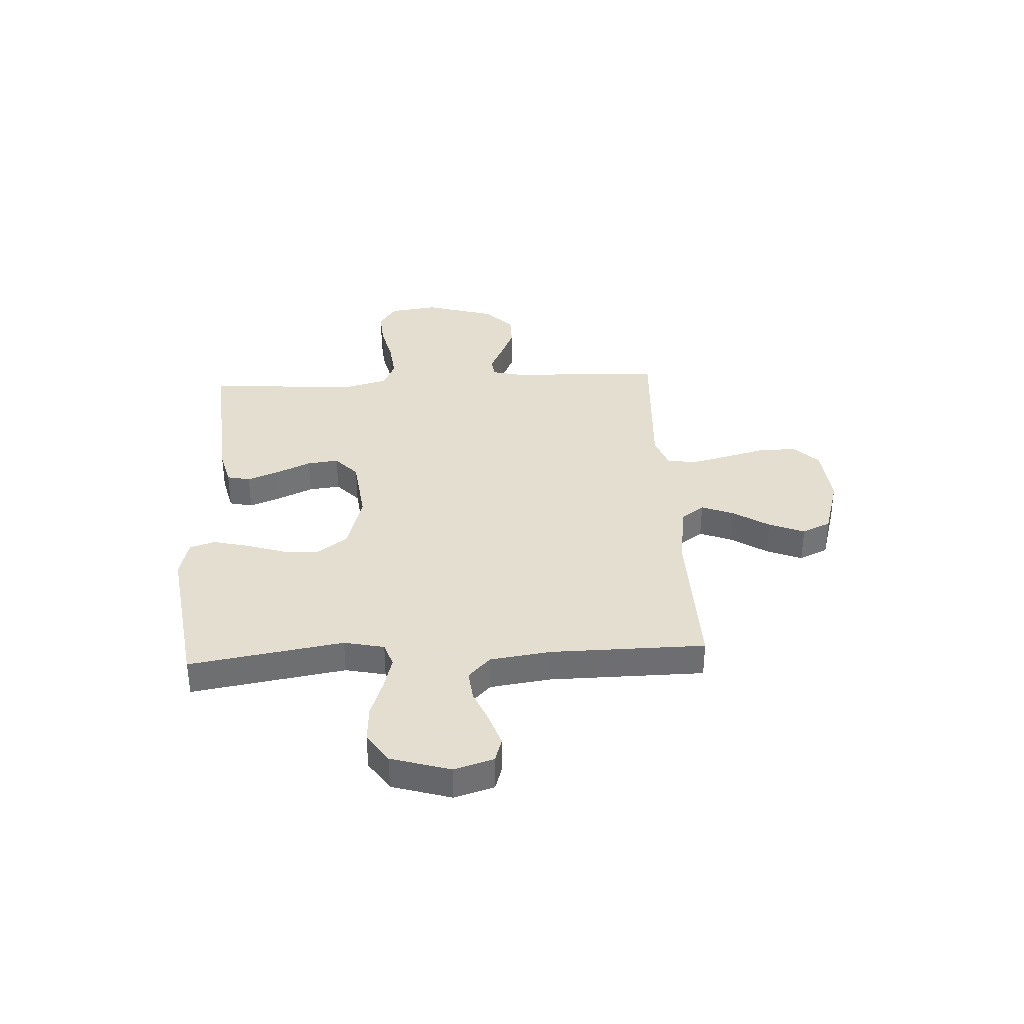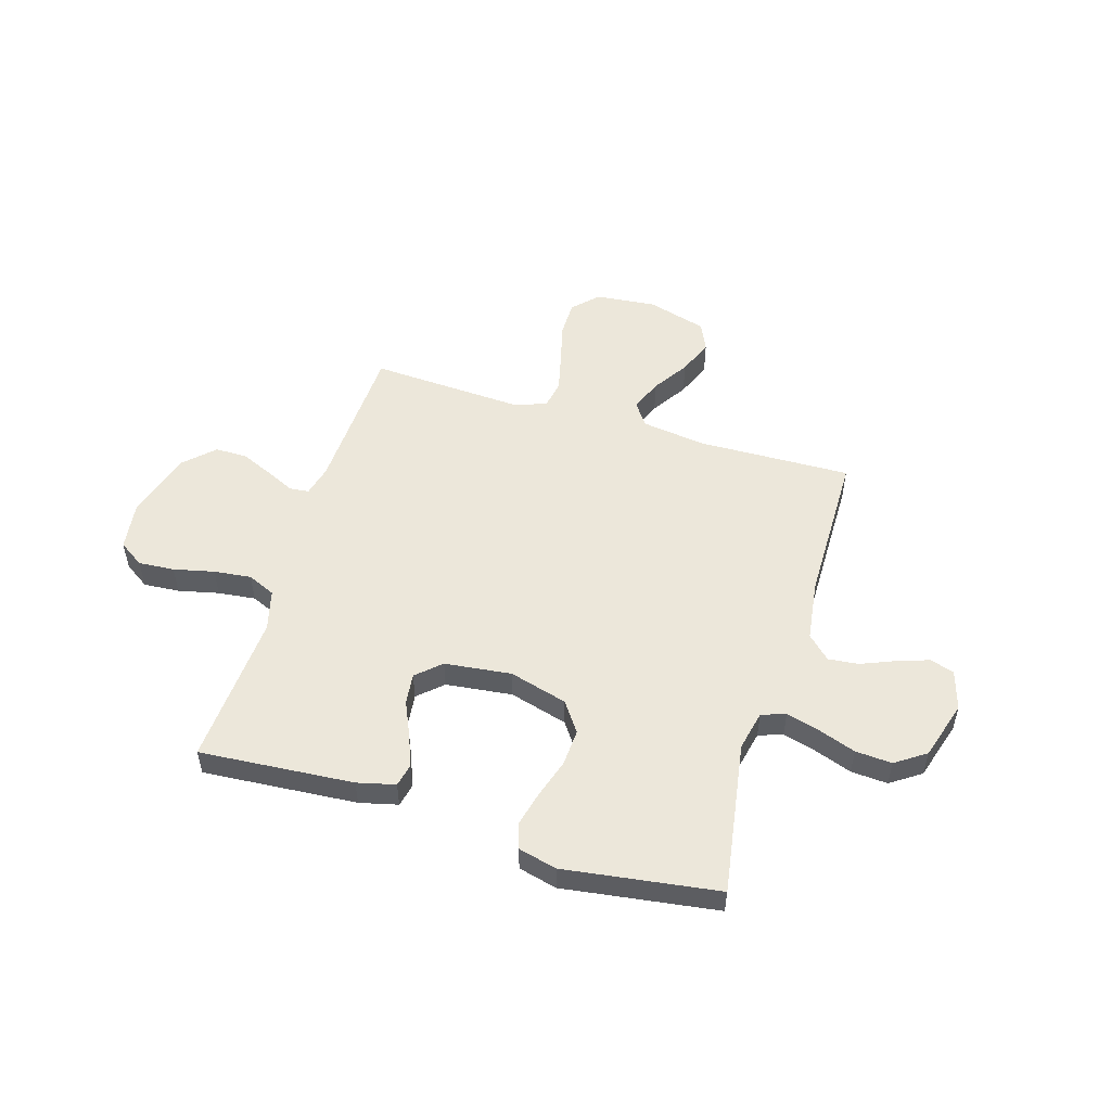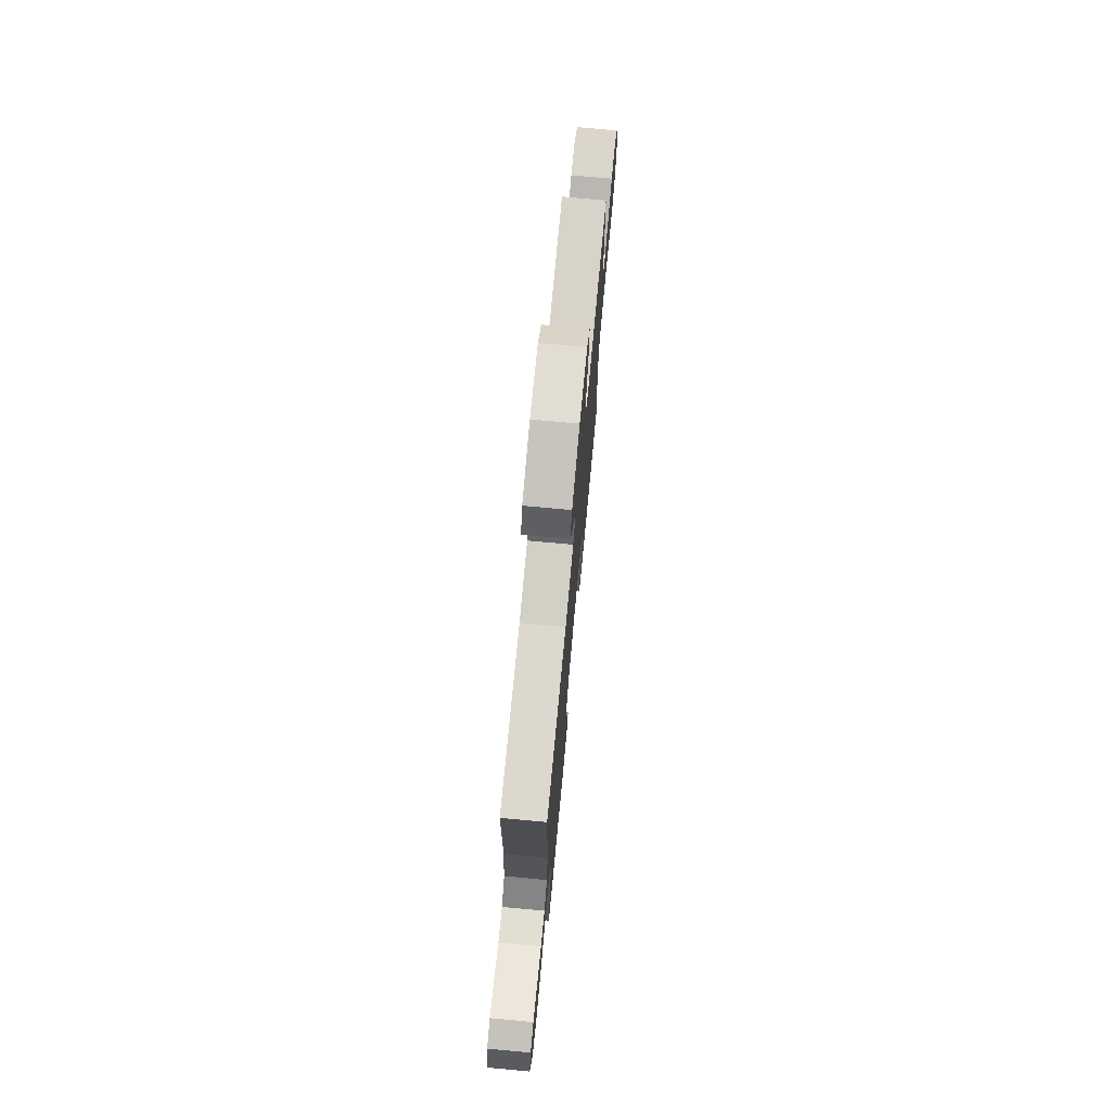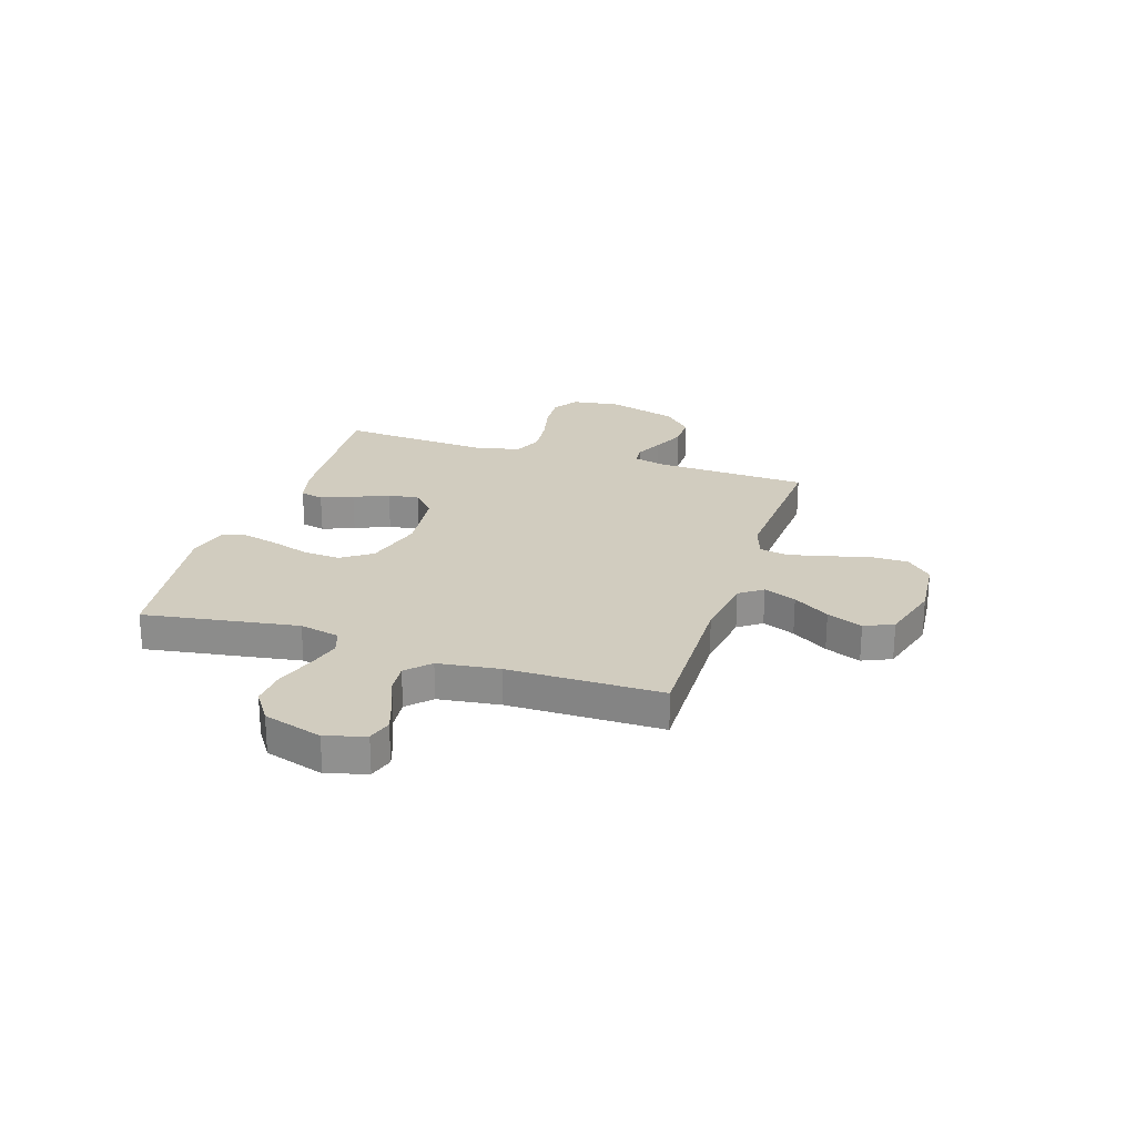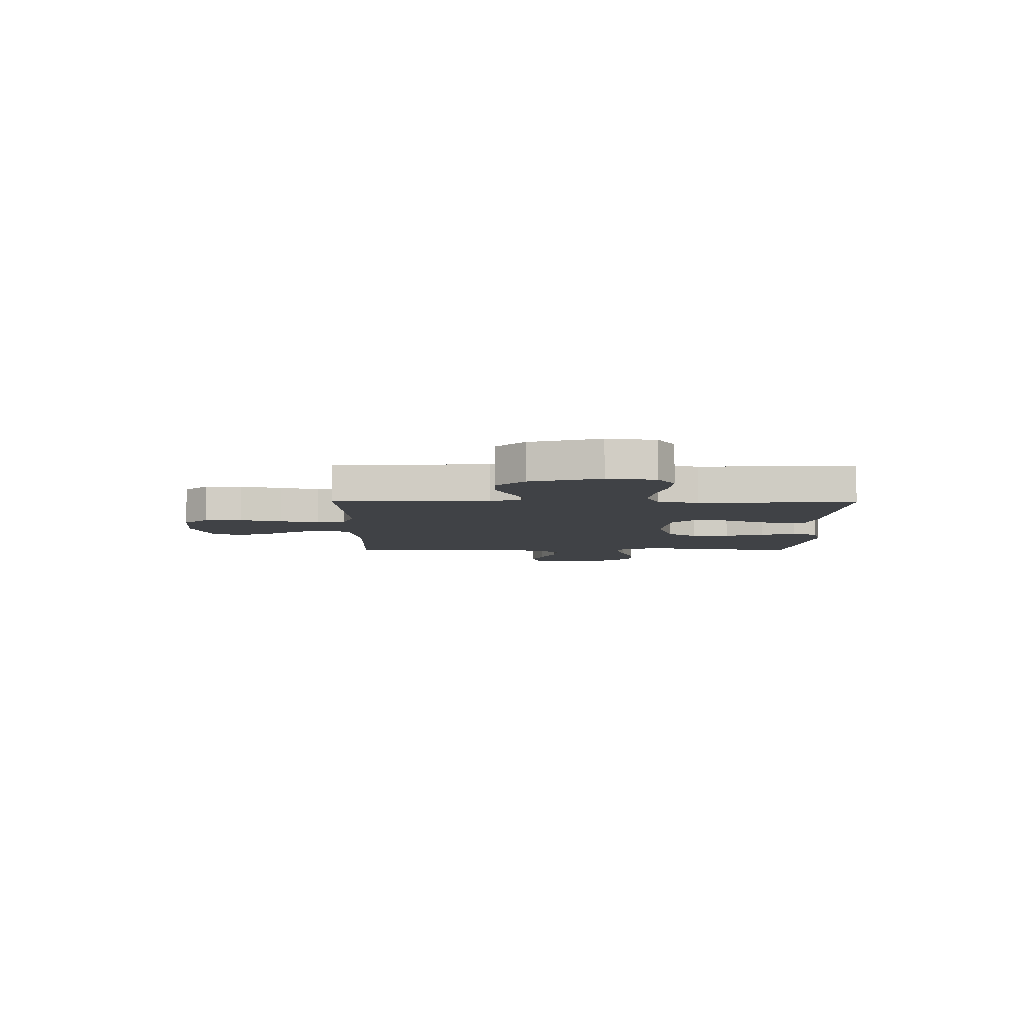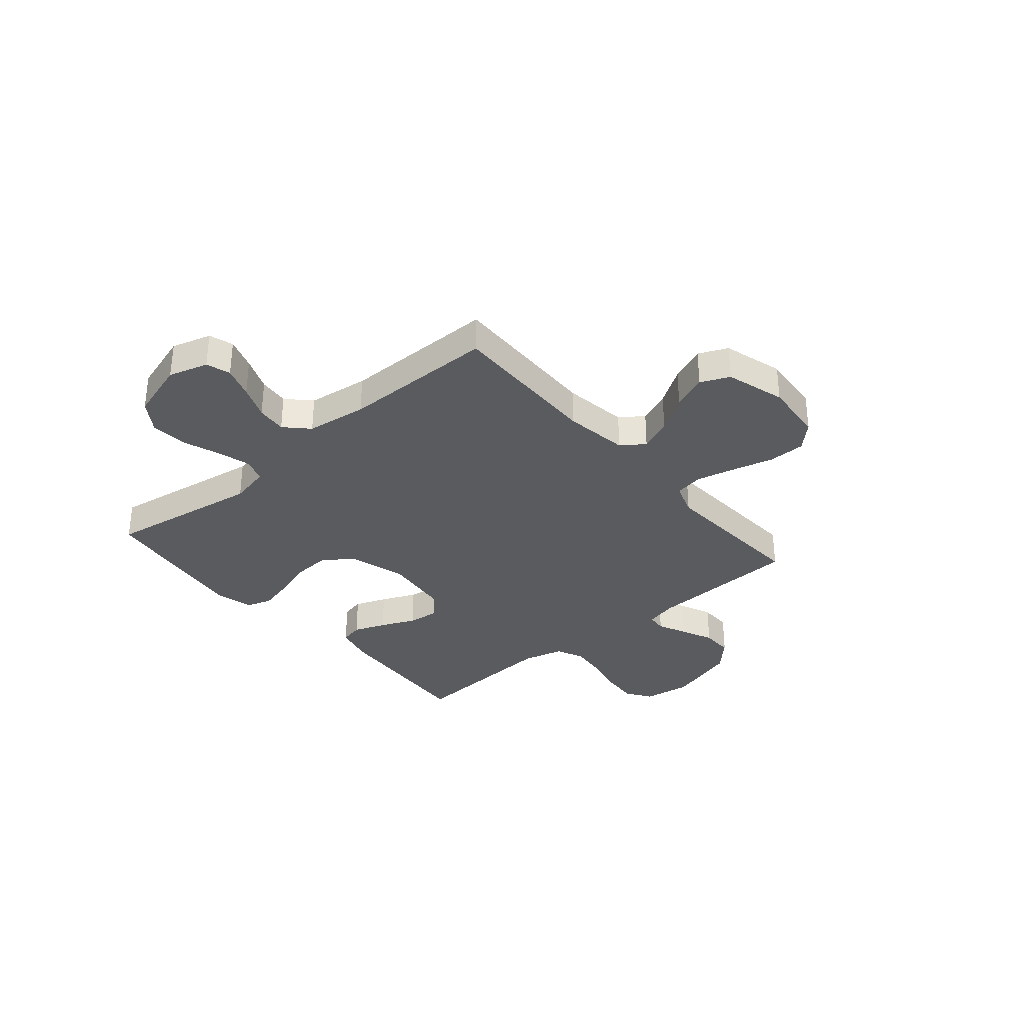
<metadata>
{"format":"obj","ext":"obj","renderer":"f3d","projection":"perspective","resolution":1024,"background":"white","views":[{"elev":35.9,"azim":-93.2,"up":"+Y"},{"elev":52.1,"azim":-163.2,"up":"+Y"},{"elev":73.5,"azim":-84.7,"up":"+Z"},{"elev":24.2,"azim":-72.0,"up":"+Y"},{"elev":-6.4,"azim":89.5,"up":"+Y"},{"elev":-33.3,"azim":-49.5,"up":"+Y"}]}
</metadata>
<code>
v -0.5 0.07 0.5
v -0.2 0.07 0.493
v -0.075 0.07 0.511
v -0.043 0.07 0.556
v -0.068 0.07 0.619
v -0.113 0.07 0.689
v -0.141 0.07 0.758
v -0.116 0.07 0.814
v 0 0.07 0.848
v 0.119 0.07 0.837
v 0.166 0.07 0.789
v 0.166 0.07 0.717
v 0.145 0.07 0.636
v 0.127 0.07 0.561
v 0.137 0.07 0.505
v 0.2 0.07 0.483
v 0.5 0.07 0.5
v 0.512 0.07 0.2
v 0.527 0.07 0.14
v 0.565 0.07 0.136
v 0.62 0.07 0.162
v 0.683 0.07 0.19
v 0.746 0.07 0.19
v 0.801 0.07 0.136
v 0.841 0.07 0
v 0.828 0.07 -0.094
v 0.779 0.07 -0.127
v 0.709 0.07 -0.122
v 0.63 0.07 -0.104
v 0.557 0.07 -0.096
v 0.503 0.07 -0.12
v 0.482 0.07 -0.2
v 0.5 0.07 -0.5
v 0.2 0.07 -0.478
v 0.126 0.07 -0.46
v 0.116 0.07 -0.415
v 0.14 0.07 -0.353
v 0.17 0.07 -0.286
v 0.177 0.07 -0.225
v 0.13 0.07 -0.182
v 0 0.07 -0.167
v -0.113 0.07 -0.199
v -0.154 0.07 -0.257
v -0.15 0.07 -0.329
v -0.126 0.07 -0.405
v -0.109 0.07 -0.474
v -0.125 0.07 -0.523
v -0.2 0.07 -0.542
v -0.5 0.07 -0.5
v -0.452 0.07 -0.2
v -0.469 0.07 -0.122
v -0.516 0.07 -0.106
v -0.581 0.07 -0.124
v -0.654 0.07 -0.15
v -0.725 0.07 -0.155
v -0.784 0.07 -0.115
v -0.819 0.07 0
v -0.796 0.07 0.077
v -0.749 0.07 0.092
v -0.687 0.07 0.071
v -0.621 0.07 0.044
v -0.562 0.07 0.038
v -0.518 0.07 0.081
v -0.502 0.07 0.2
v -0.5 0 0.5
v -0.2 0 0.493
v -0.075 0 0.511
v -0.043 0 0.556
v -0.068 0 0.619
v -0.113 0 0.689
v -0.141 0 0.758
v -0.116 0 0.814
v 0 0 0.848
v 0.119 0 0.837
v 0.166 0 0.789
v 0.166 0 0.717
v 0.145 0 0.636
v 0.127 0 0.561
v 0.137 0 0.505
v 0.2 0 0.483
v 0.5 0 0.5
v 0.512 0 0.2
v 0.527 0 0.14
v 0.565 0 0.136
v 0.62 0 0.162
v 0.683 0 0.19
v 0.746 0 0.19
v 0.801 0 0.136
v 0.841 0 0
v 0.828 0 -0.094
v 0.779 0 -0.127
v 0.709 0 -0.122
v 0.63 0 -0.104
v 0.557 0 -0.096
v 0.503 0 -0.12
v 0.482 0 -0.2
v 0.5 0 -0.5
v 0.2 0 -0.478
v 0.126 0 -0.46
v 0.116 0 -0.415
v 0.14 0 -0.353
v 0.17 0 -0.286
v 0.177 0 -0.225
v 0.13 0 -0.182
v 0 0 -0.167
v -0.113 0 -0.199
v -0.154 0 -0.257
v -0.15 0 -0.329
v -0.126 0 -0.405
v -0.109 0 -0.474
v -0.125 0 -0.523
v -0.2 0 -0.542
v -0.5 0 -0.5
v -0.452 0 -0.2
v -0.469 0 -0.122
v -0.516 0 -0.106
v -0.581 0 -0.124
v -0.654 0 -0.15
v -0.725 0 -0.155
v -0.784 0 -0.115
v -0.819 0 0
v -0.796 0 0.077
v -0.749 0 0.092
v -0.687 0 0.071
v -0.621 0 0.044
v -0.562 0 0.038
v -0.518 0 0.081
v -0.502 0 0.2
f 58 59 60 61
f 56 57 58 61
f 56 61 62
f 53 54 55 56
f 52 53 56 62
f 51 52 62 63
f 47 48 49 50
f 47 50 51
f 44 45 46 47
f 44 47 51 63
f 35 36 37 38
f 33 34 35 38
f 32 33 38 39
f 31 32 39 40
f 26 27 28 29
f 26 29 30
f 25 26 30
f 24 25 30
f 20 21 22 23
f 20 23 24 30
f 16 17 18
f 15 16 18 19
f 10 11 12 13
f 10 13 14
f 9 10 14
f 8 9 14 15
f 5 6 7 8
f 4 5 8 15
f 64 1 2
f 64 2 3
f 43 44 63 64
f 42 43 64 3
f 41 42 3 4
f 19 20 30 31
f 19 31 40 41
f 4 15 19 41
f 125 124 123 122
f 125 122 121 120
f 126 125 120
f 120 119 118 117
f 126 120 117 116
f 127 126 116 115
f 114 113 112 111
f 115 114 111
f 111 110 109 108
f 127 115 111 108
f 102 101 100 99
f 102 99 98 97
f 103 102 97 96
f 104 103 96 95
f 93 92 91 90
f 94 93 90
f 94 90 89
f 94 89 88
f 87 86 85 84
f 94 88 87 84
f 82 81 80
f 83 82 80 79
f 77 76 75 74
f 78 77 74
f 78 74 73
f 79 78 73 72
f 72 71 70 69
f 79 72 69 68
f 66 65 128
f 67 66 128
f 128 127 108 107
f 67 128 107 106
f 68 67 106 105
f 95 94 84 83
f 105 104 95 83
f 105 83 79 68
f 1 65 66 2
f 2 66 67 3
f 3 67 68 4
f 4 68 69 5
f 5 69 70 6
f 6 70 71 7
f 7 71 72 8
f 8 72 73 9
f 9 73 74 10
f 10 74 75 11
f 11 75 76 12
f 12 76 77 13
f 13 77 78 14
f 14 78 79 15
f 15 79 80 16
f 16 80 81 17
f 17 81 82 18
f 18 82 83 19
f 19 83 84 20
f 20 84 85 21
f 21 85 86 22
f 22 86 87 23
f 23 87 88 24
f 24 88 89 25
f 25 89 90 26
f 26 90 91 27
f 27 91 92 28
f 28 92 93 29
f 29 93 94 30
f 30 94 95 31
f 31 95 96 32
f 32 96 97 33
f 33 97 98 34
f 34 98 99 35
f 35 99 100 36
f 36 100 101 37
f 37 101 102 38
f 38 102 103 39
f 39 103 104 40
f 40 104 105 41
f 41 105 106 42
f 42 106 107 43
f 43 107 108 44
f 44 108 109 45
f 45 109 110 46
f 46 110 111 47
f 47 111 112 48
f 48 112 113 49
f 49 113 114 50
f 50 114 115 51
f 51 115 116 52
f 52 116 117 53
f 53 117 118 54
f 54 118 119 55
f 55 119 120 56
f 56 120 121 57
f 57 121 122 58
f 58 122 123 59
f 59 123 124 60
f 60 124 125 61
f 61 125 126 62
f 62 126 127 63
f 63 127 128 64
f 64 128 65 1

</code>
